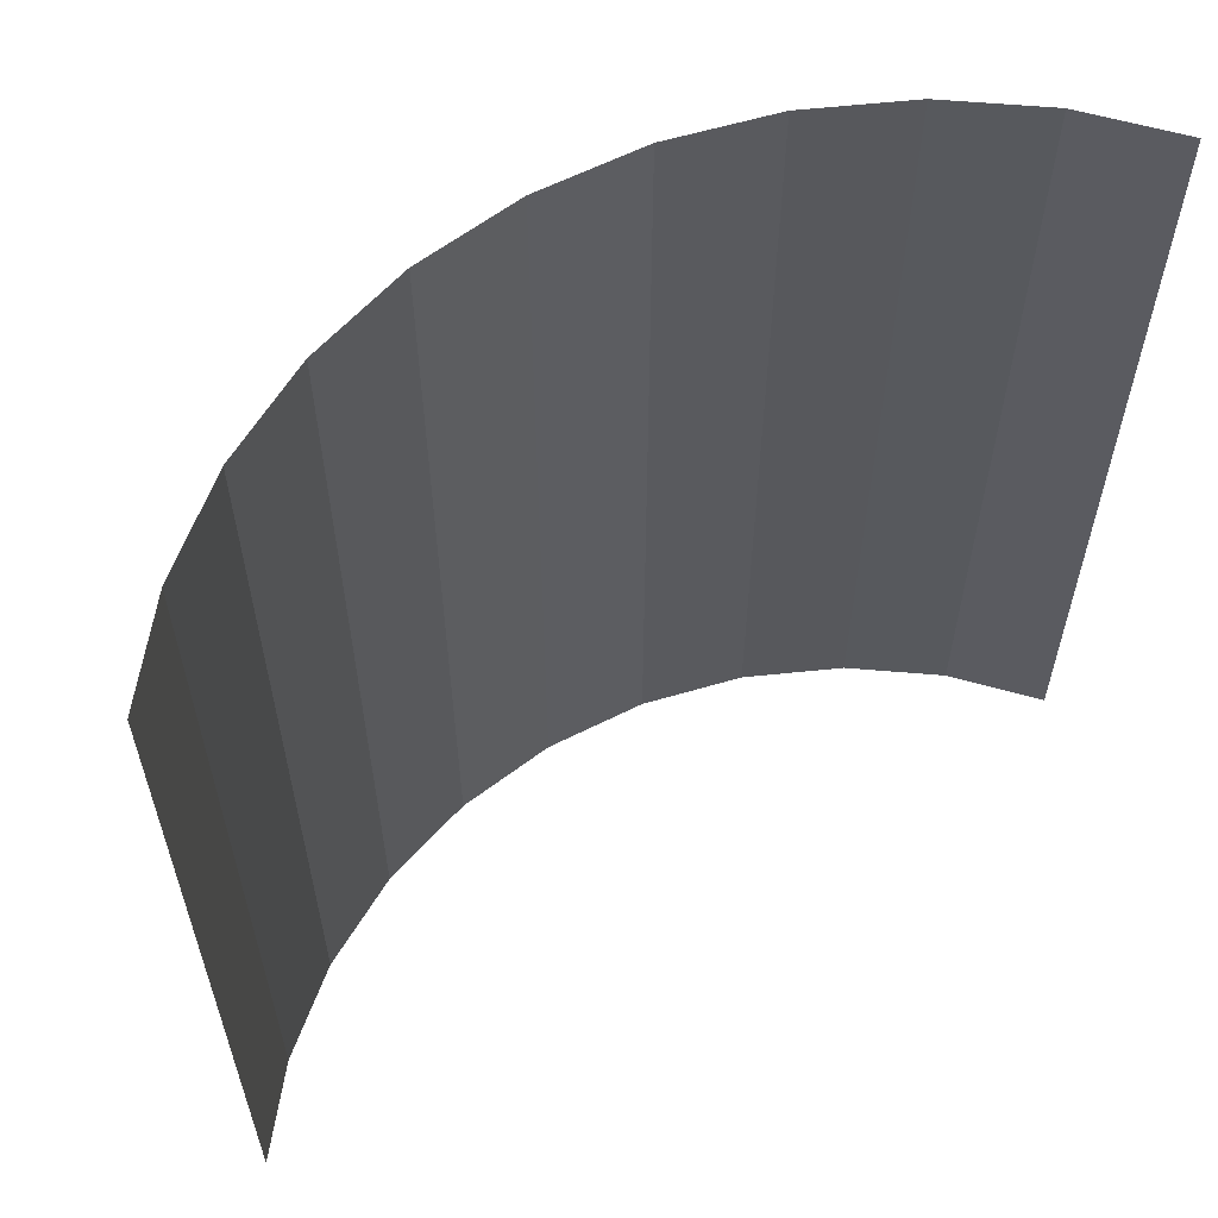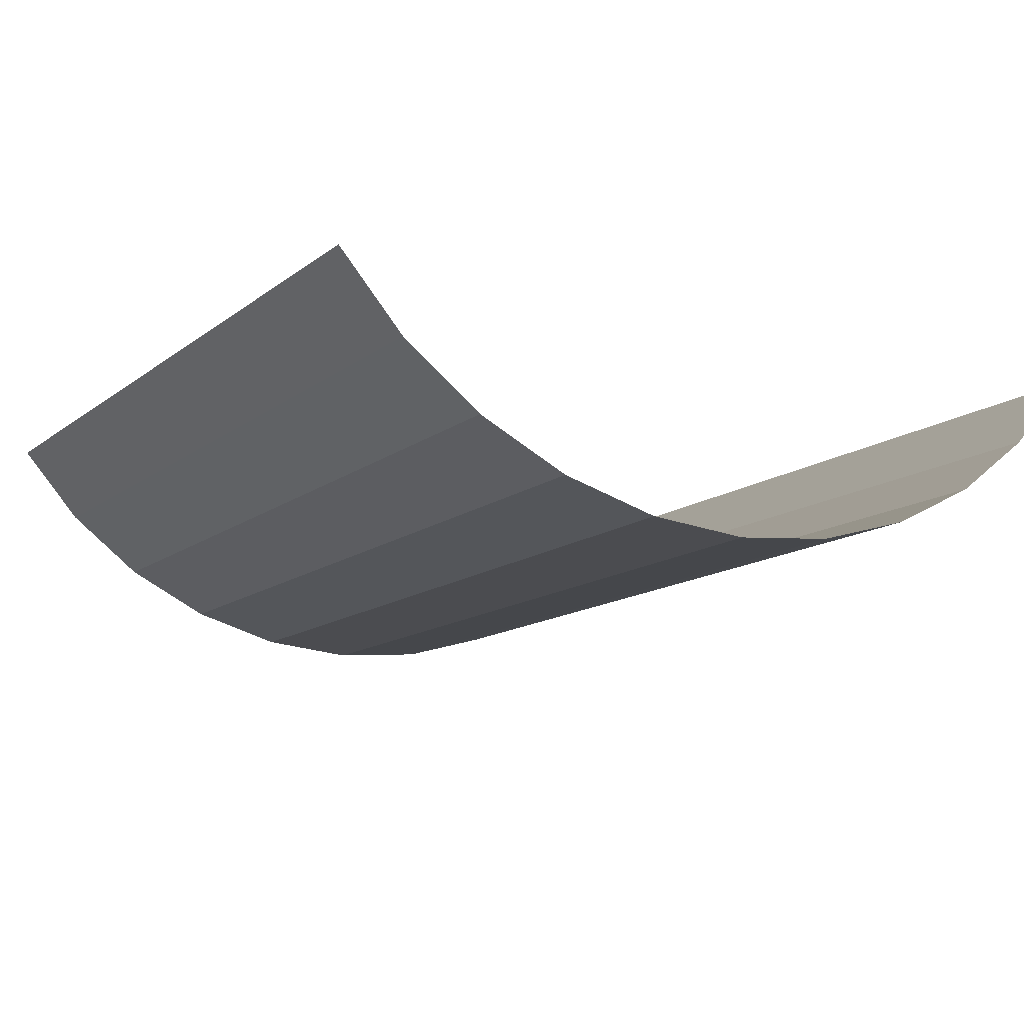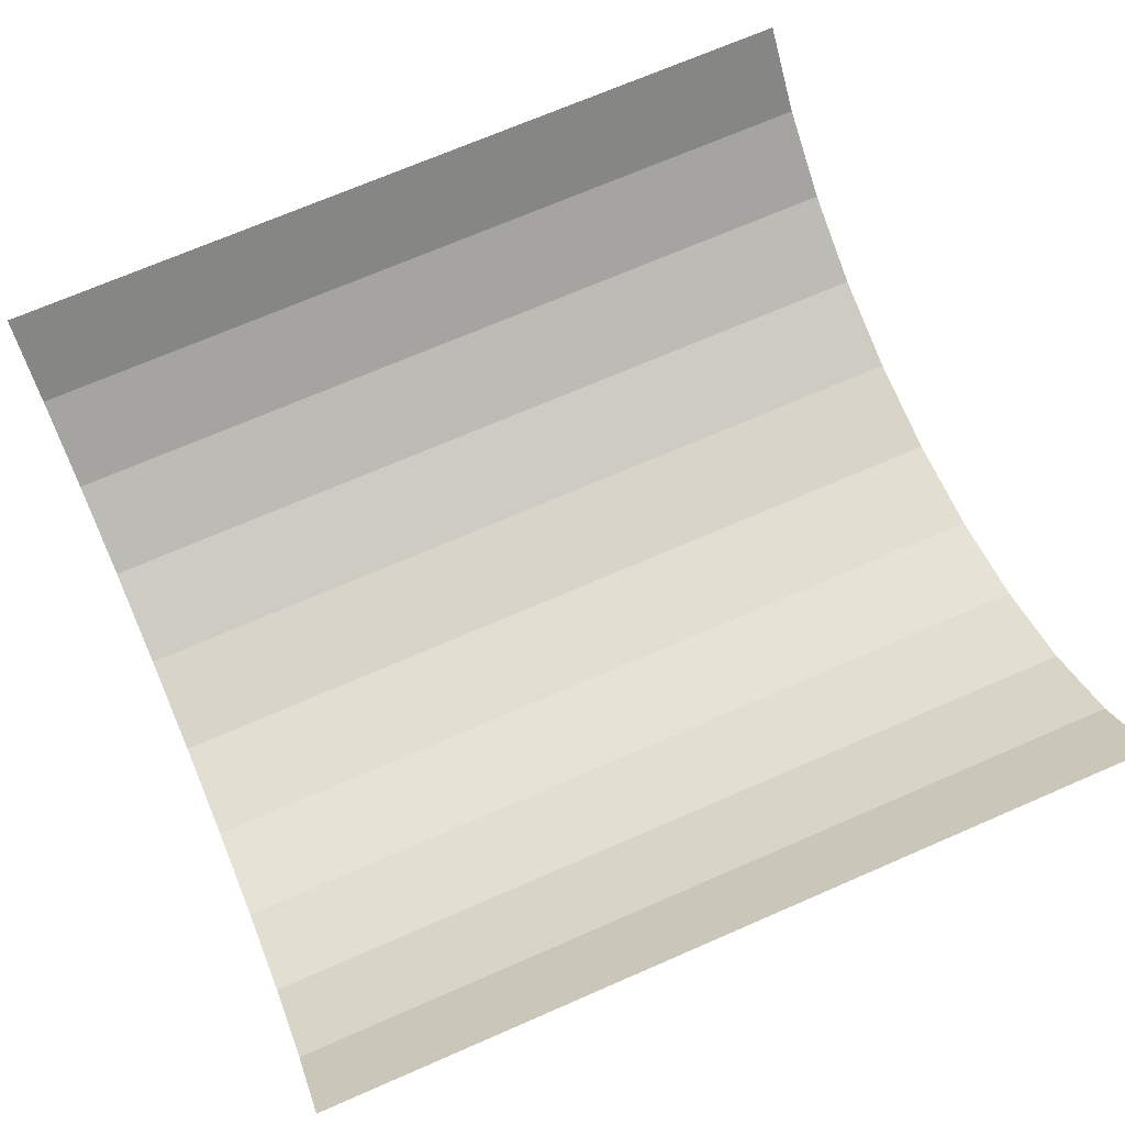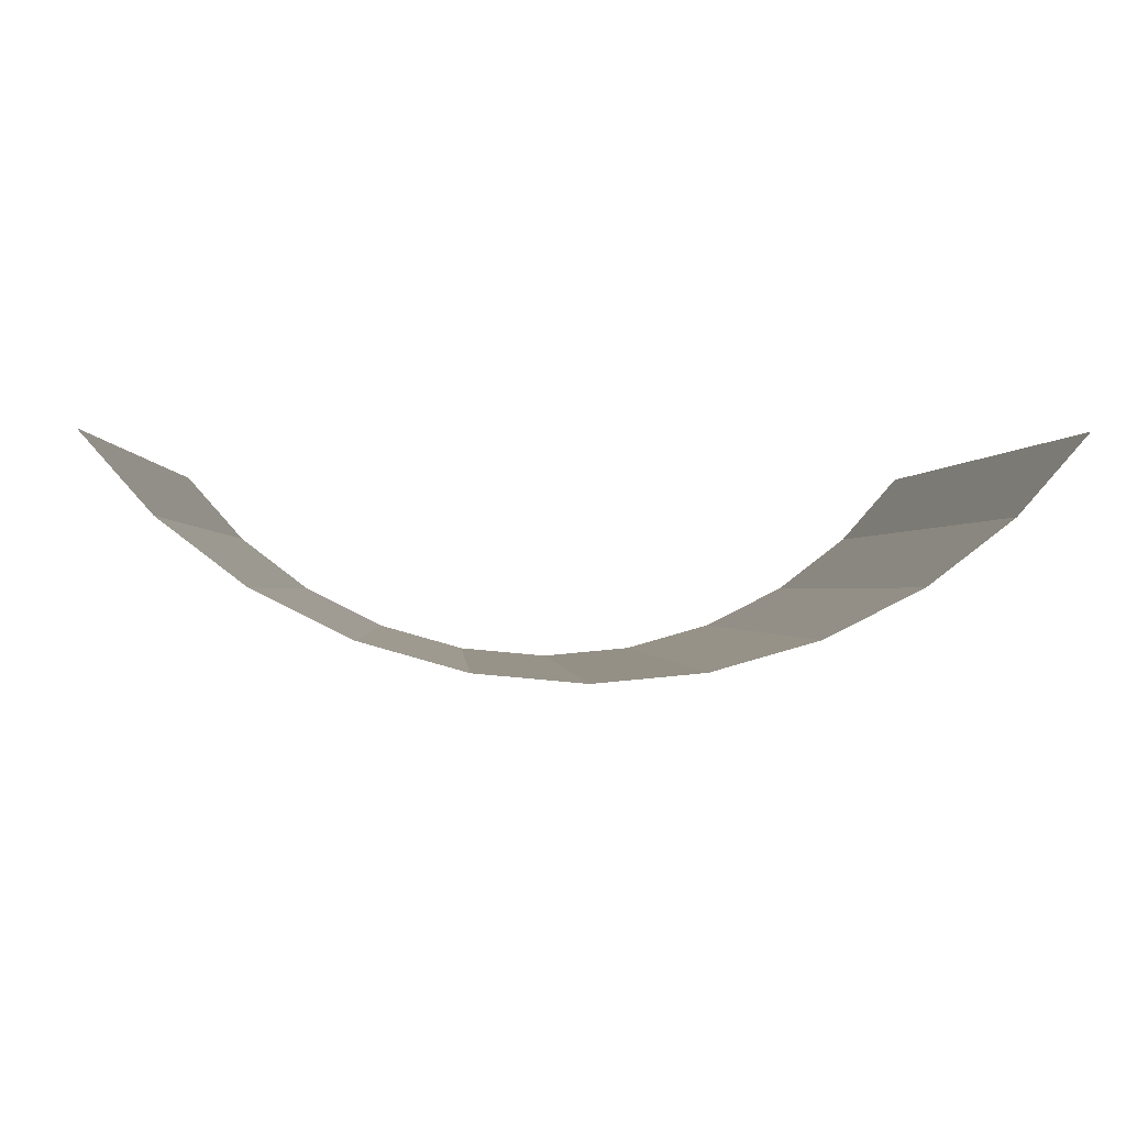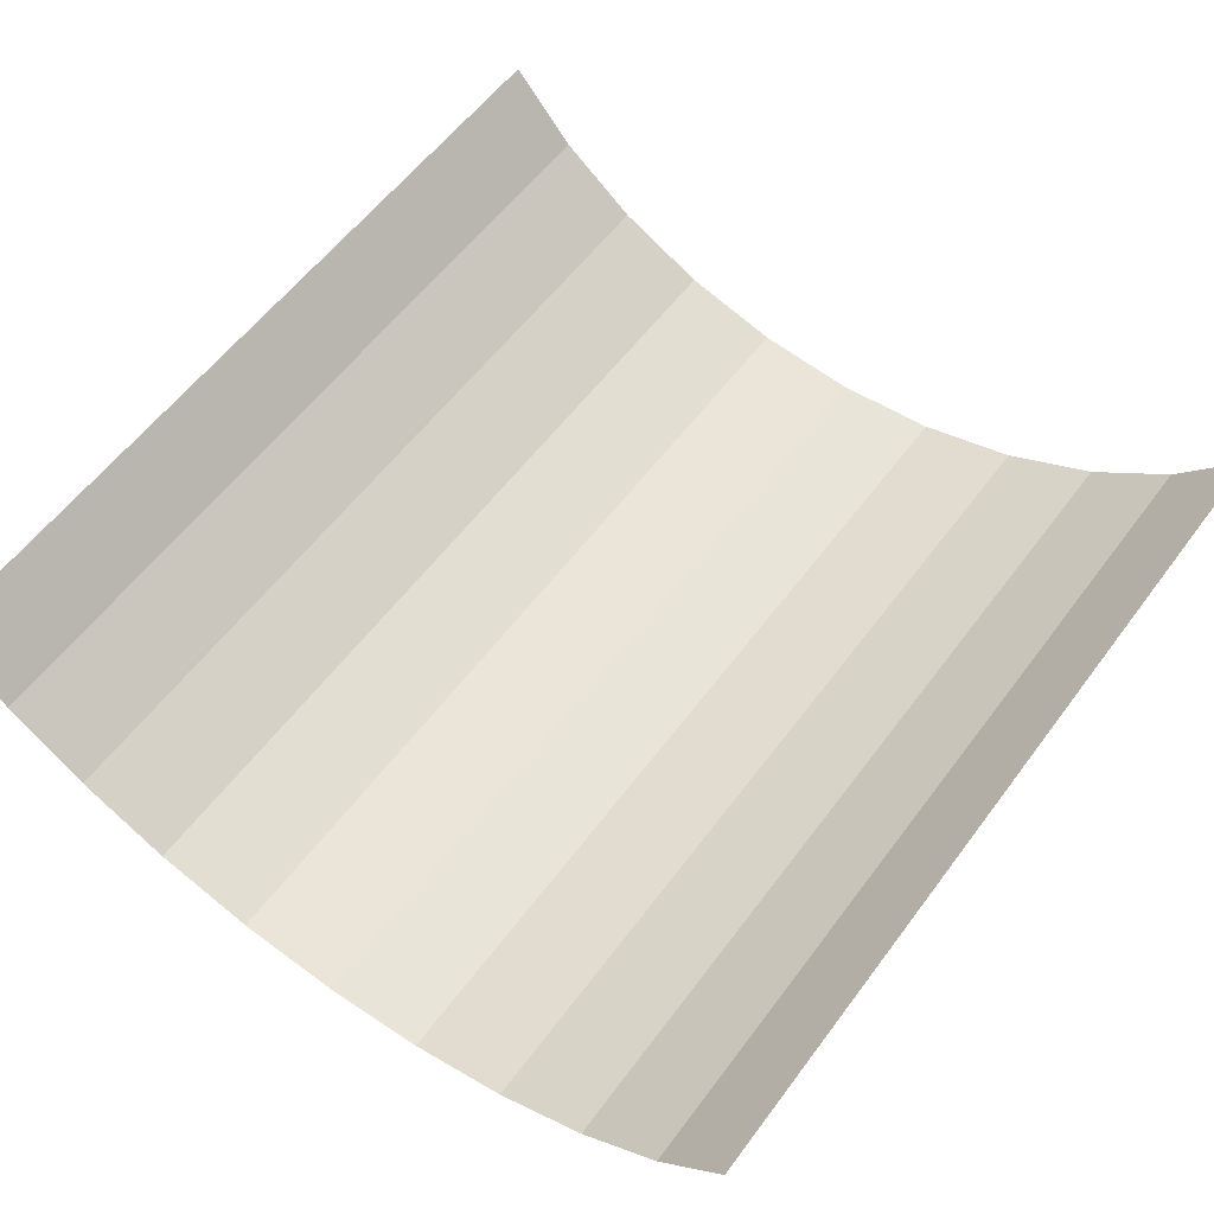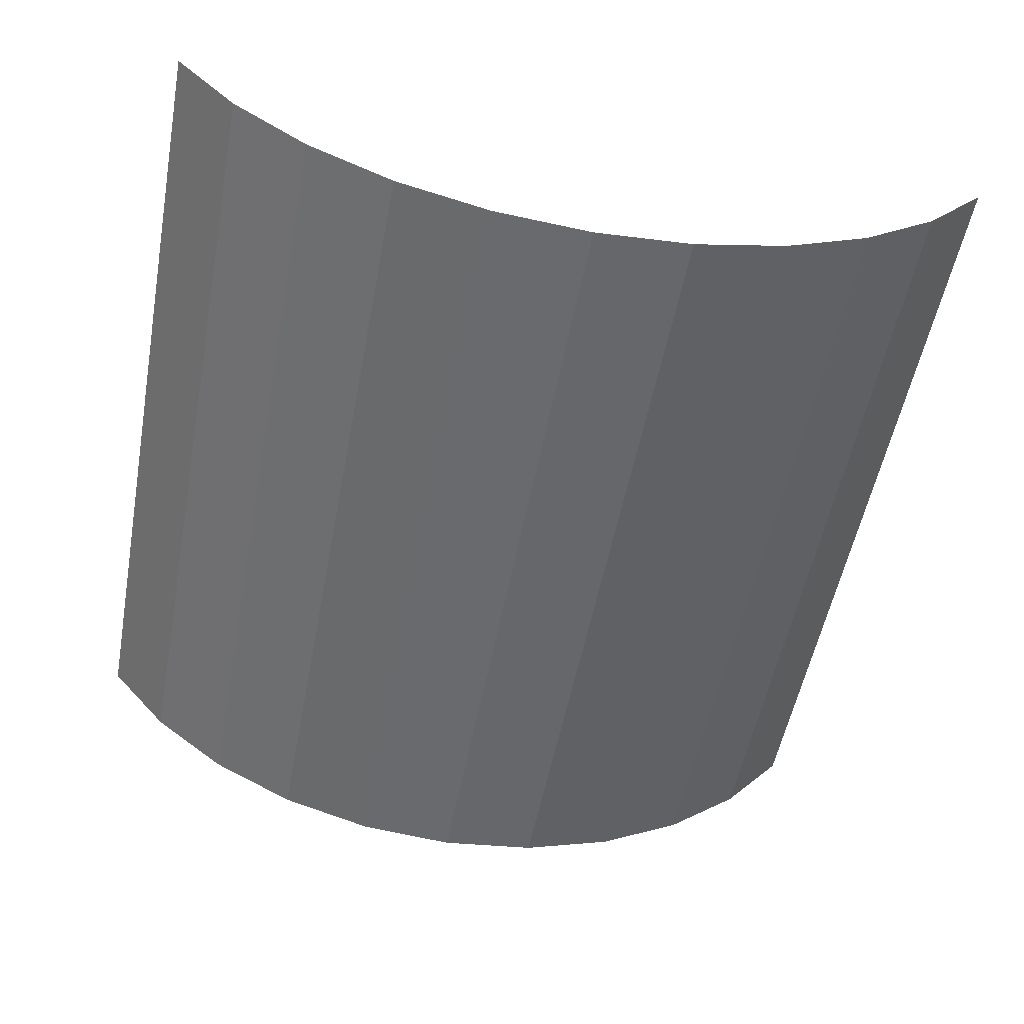
<metadata>
{"format":"obj","ext":"obj","renderer":"f3d","projection":"perspective","resolution":1024,"background":"white","views":[{"elev":60.6,"azim":-32.6,"up":"+Y"},{"elev":-12.6,"azim":-30.6,"up":"+Z"},{"elev":71.4,"azim":-113.4,"up":"+Z"},{"elev":-0.7,"azim":177.0,"up":"+Z"},{"elev":57.5,"azim":36.2,"up":"+Z"},{"elev":-52.8,"azim":-10.6,"up":"+Z"}]}
</metadata>
<code>
o halfpipe
v 2 2 -2e-06
v 2 -2 -1e-06
v 1.701 2 -0.341
v 1.701 -2 -0.341
v 1.336 2 -0.6208
v 1.336 -2 -0.6208
v 0.9205 2 -0.8287
v 0.9205 -2 -0.8287
v 0.4693 2 -0.9568
v 0.4693 -2 -0.9568
v -1e-06 2 -1
v -1e-06 -2 -1
v -0.4693 2 -0.9568
v -0.4693 -2 -0.9568
v -0.9205 2 -0.8287
v -0.9205 -2 -0.8287
v -1.336 2 -0.6208
v -1.336 -2 -0.6208
v -1.701 2 -0.341
v -1.701 -2 -0.341
v -2 2 -0
v -2 -2 -0
f 1 2 4 3
f 3 4 6 5
f 5 6 8 7
f 7 8 10 9
f 9 10 12 11
f 11 12 14 13
f 13 14 16 15
f 15 16 18 17
f 17 18 20 19
f 19 20 22 21

</code>
